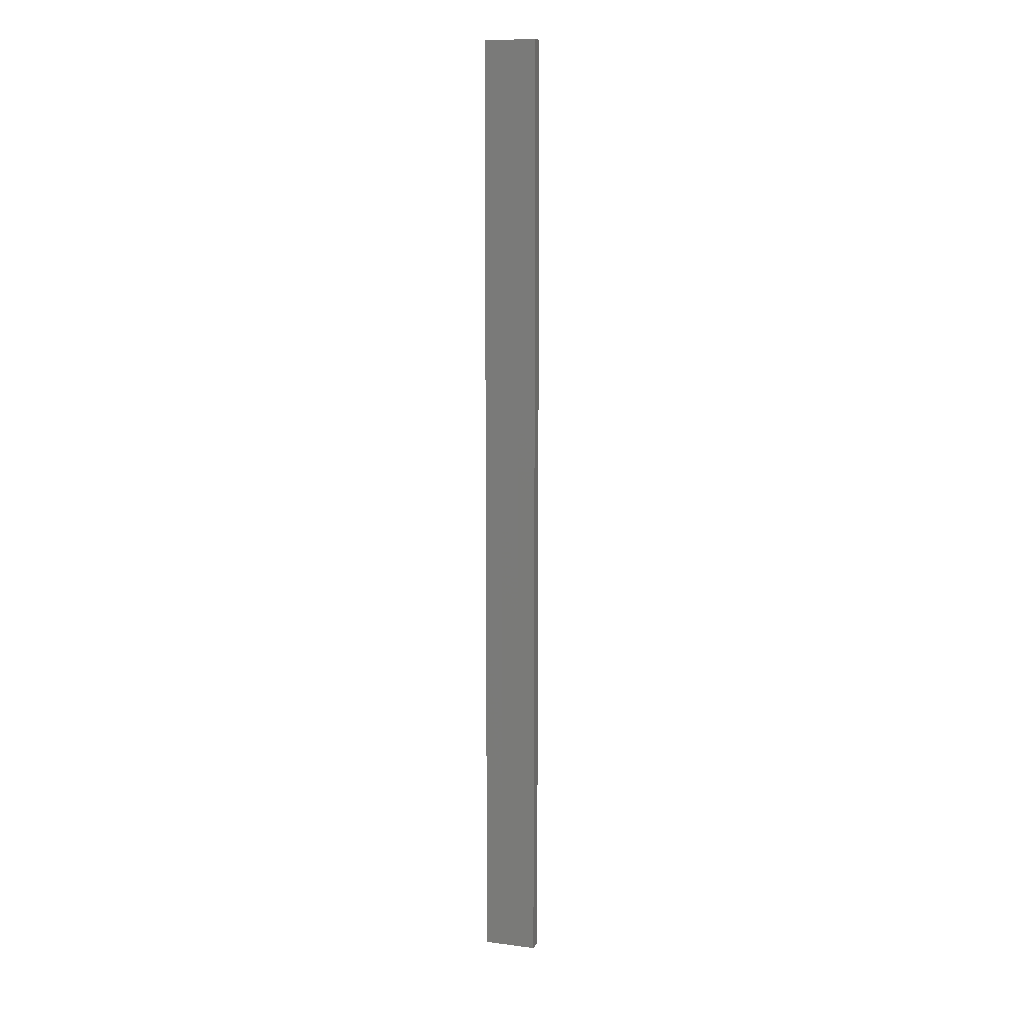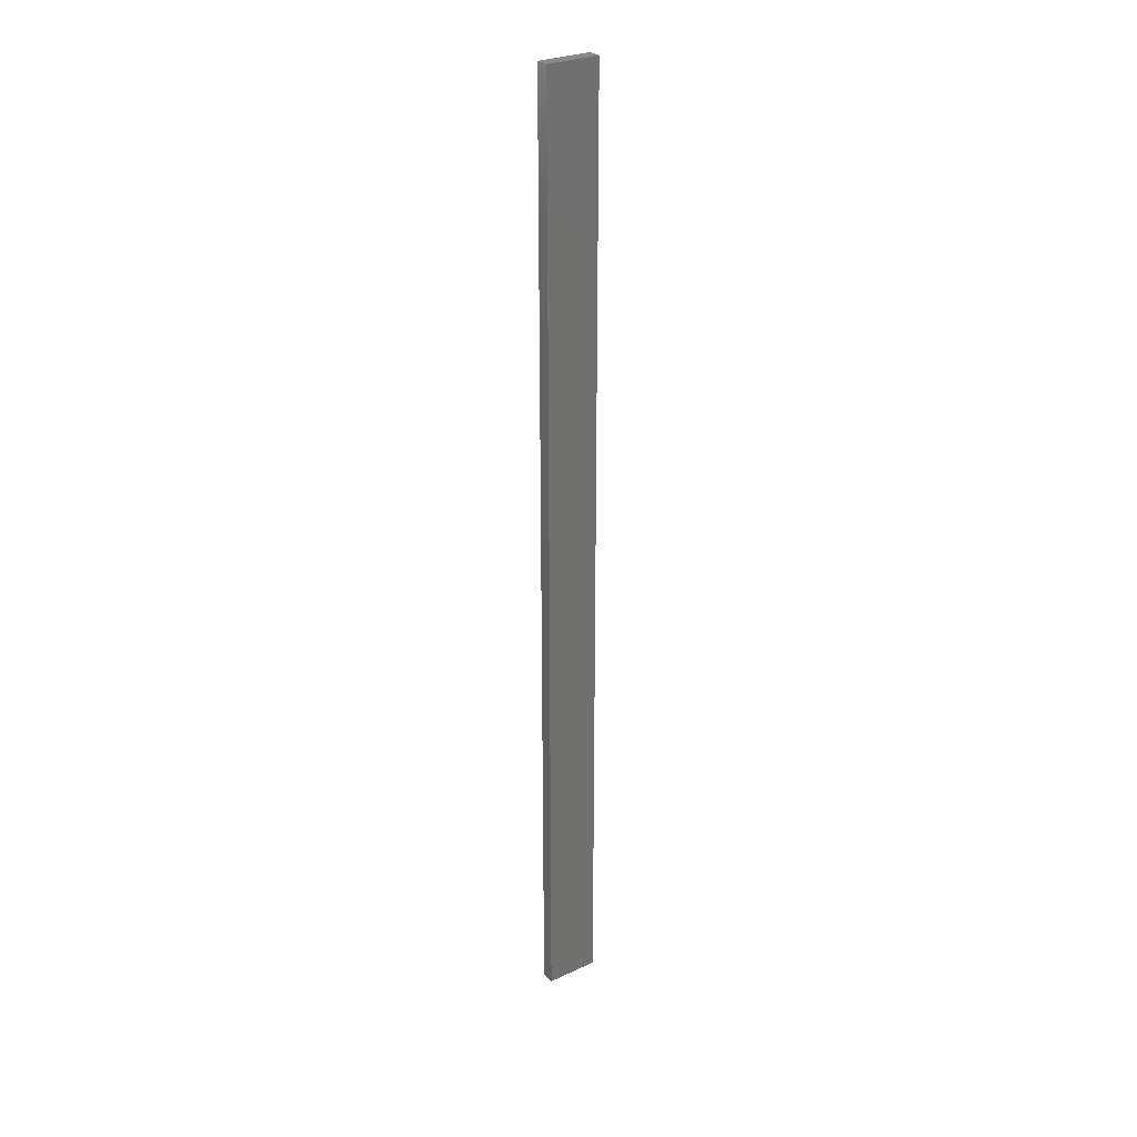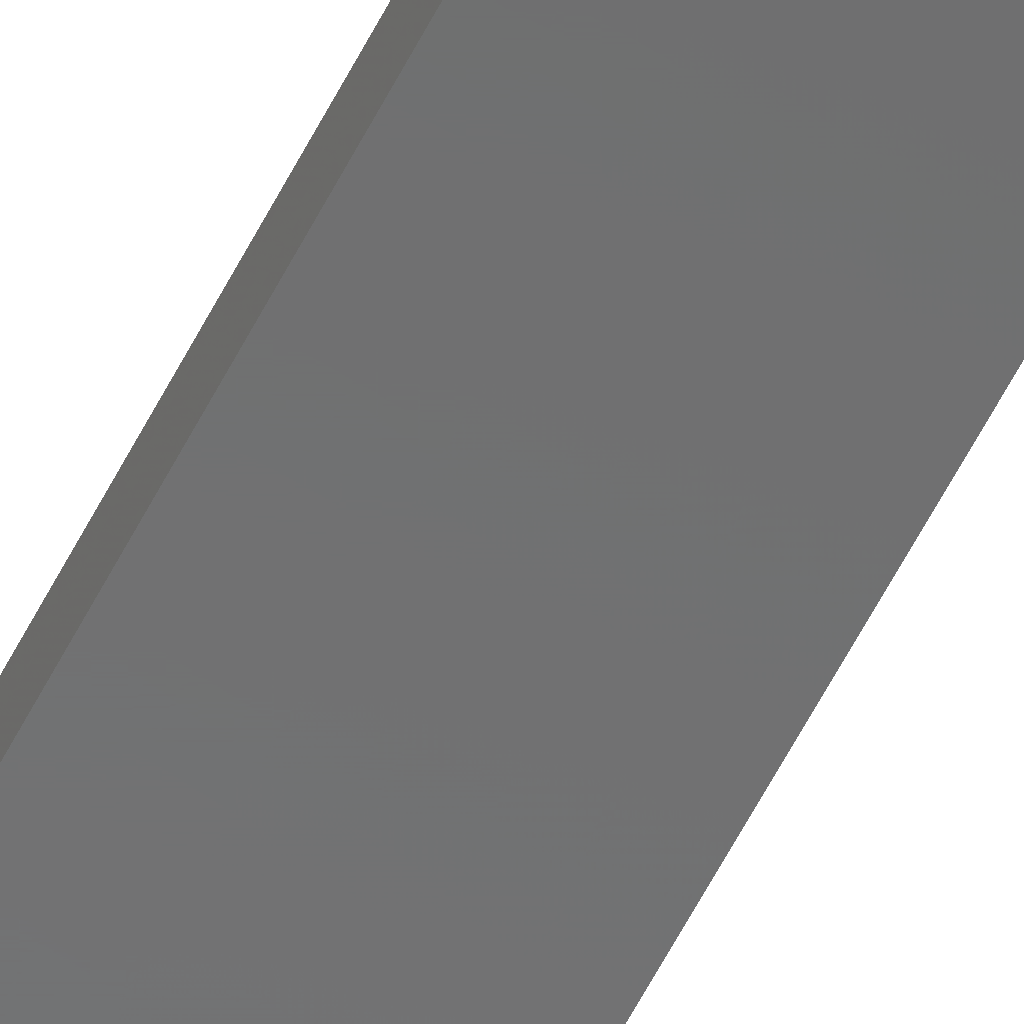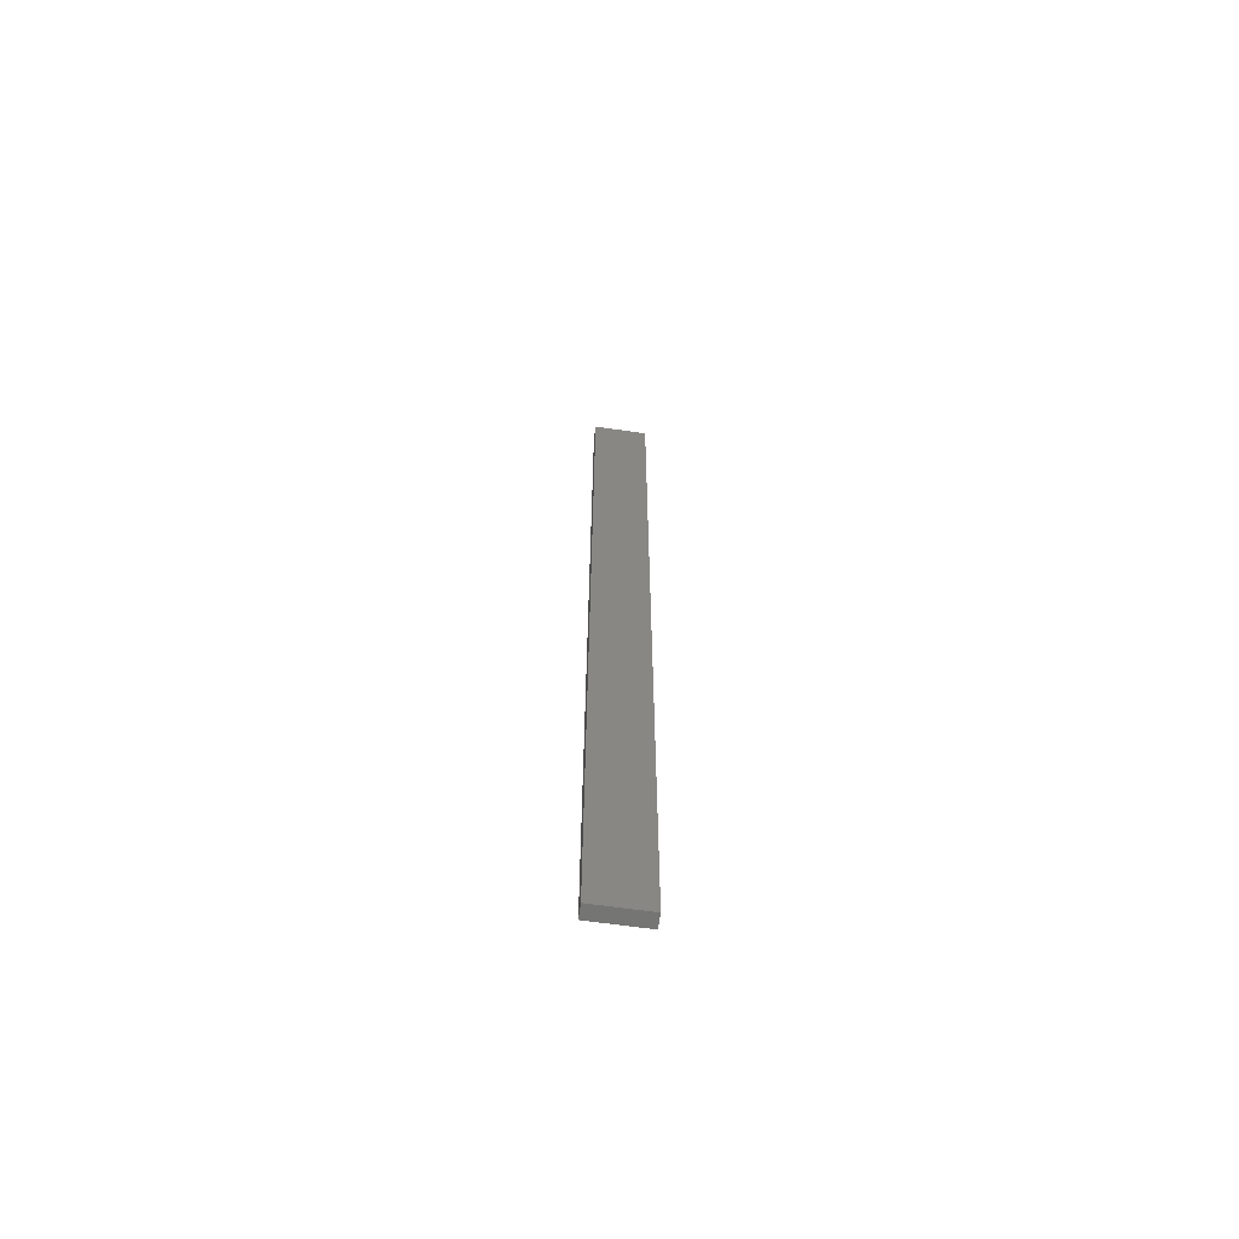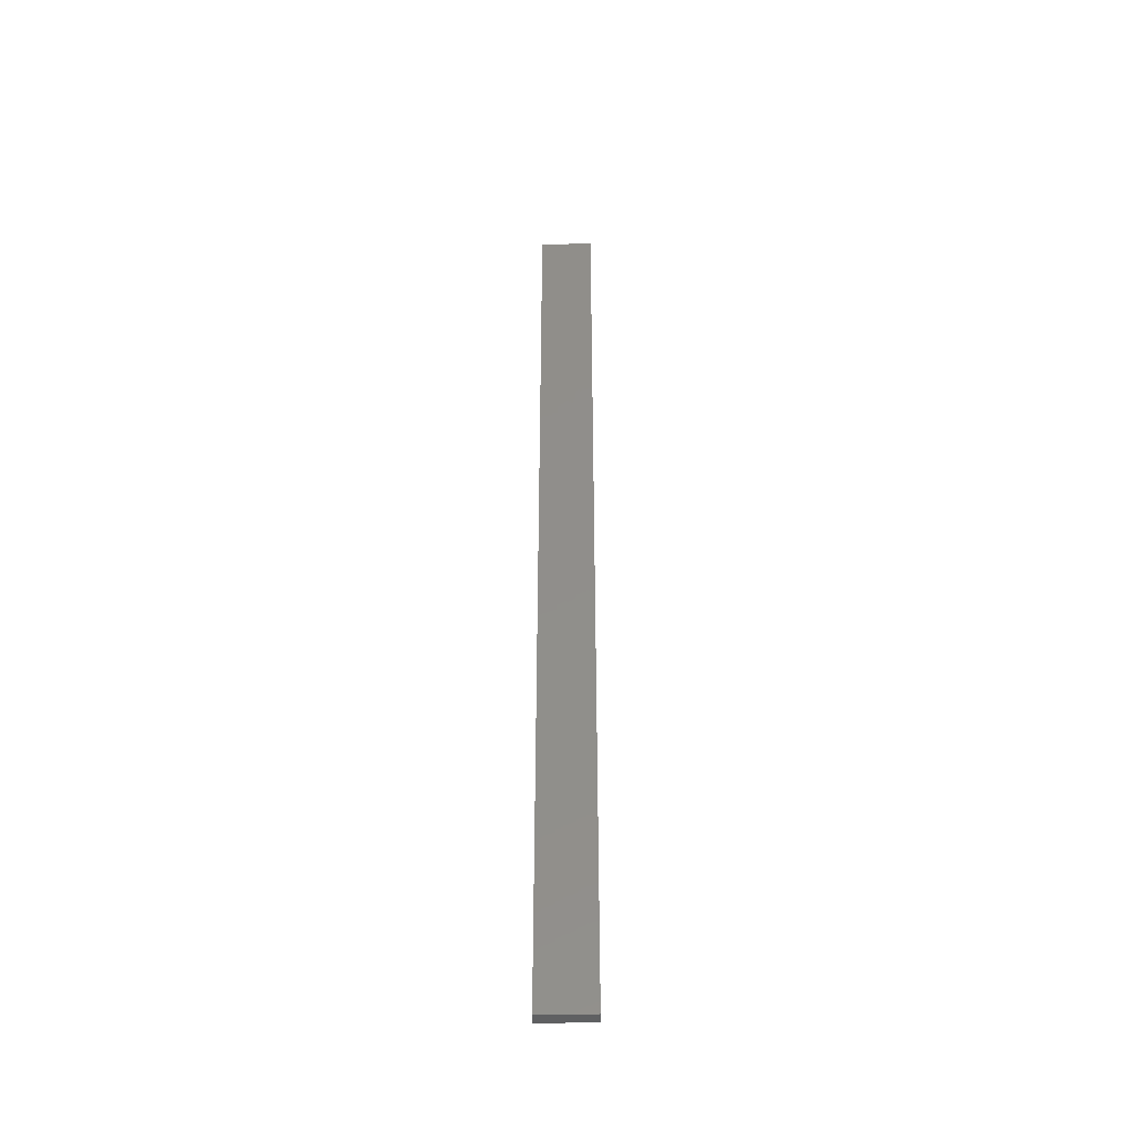
<metadata>
{"format":"stl","ext":"stl","renderer":"f3d","projection":"perspective","resolution":1024,"background":"white","views":[{"elev":10.2,"azim":18.2,"up":"+Z"},{"elev":28.0,"azim":-35.1,"up":"+Z"},{"elev":-58.2,"azim":153.4,"up":"+Y"},{"elev":-65.8,"azim":172.0,"up":"+Z"},{"elev":-42.5,"azim":-179.2,"up":"+Z"}]}
</metadata>
<code>
# stl→obj: 16 verts, 28 faces
v 0.4731 4.301 -230.6
v 0.4064 4.301 -230.6
v 0.4064 4.301 -227
v 0.4731 4.301 -227
v 0.5397 4.301 -230.6
v 0.5397 4.301 -227
v 0.6064 4.301 -230.6
v 0.6064 4.301 -227
v 0.6064 4.251 -230.6
v 0.6064 4.251 -227
v 0.4065 4.251 -227
v 0.4731 4.251 -230.6
v 0.4731 4.251 -227
v 0.4065 4.251 -230.6
v 0.5398 4.251 -230.6
v 0.5398 4.251 -227
f 1 2 3
f 1 3 4
f 5 4 6
f 5 1 4
f 7 6 8
f 7 5 6
f 9 7 8
f 9 8 10
f 11 12 13
f 14 12 11
f 13 15 16
f 12 15 13
f 16 9 10
f 15 9 16
f 2 14 11
f 2 11 3
f 9 15 7
f 15 5 7
f 12 1 15
f 15 1 5
f 14 2 12
f 12 2 1
f 16 10 8
f 6 16 8
f 4 13 16
f 4 16 6
f 3 11 13
f 3 13 4

</code>
